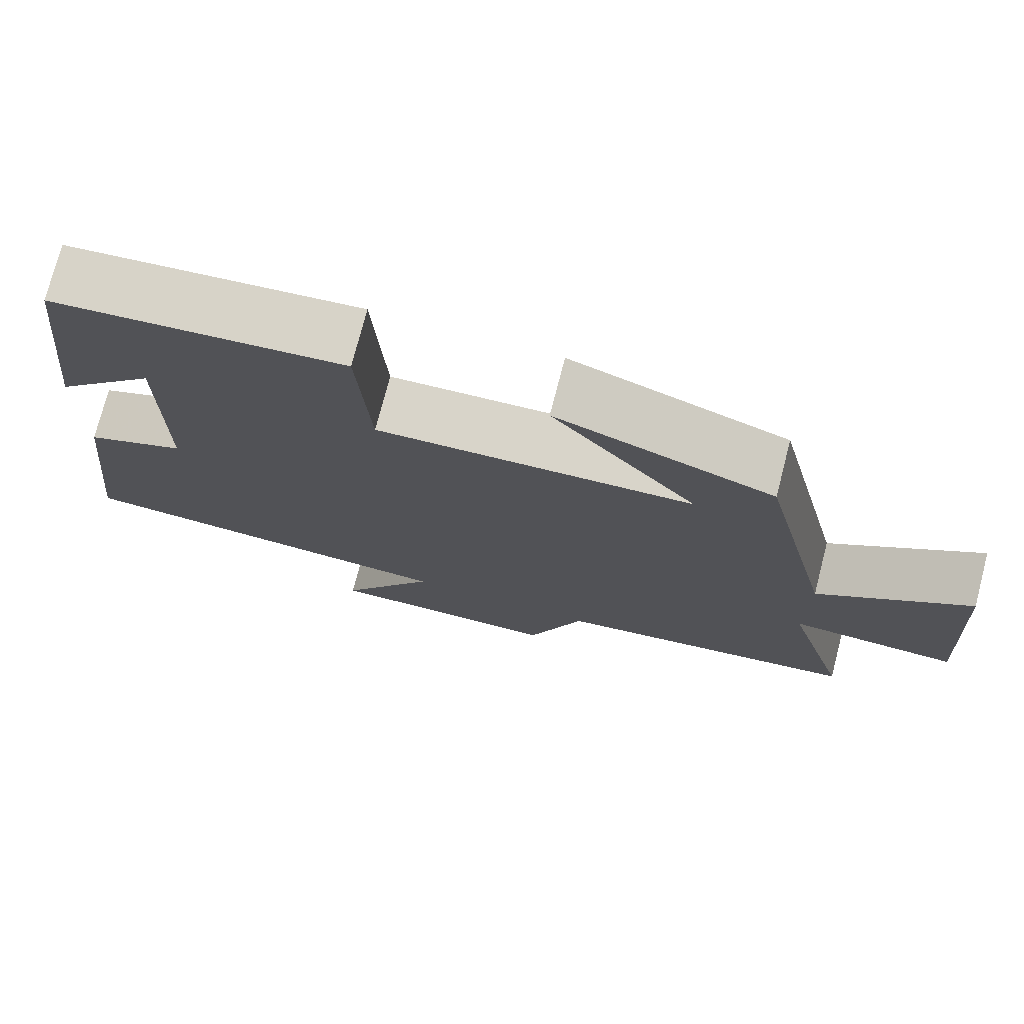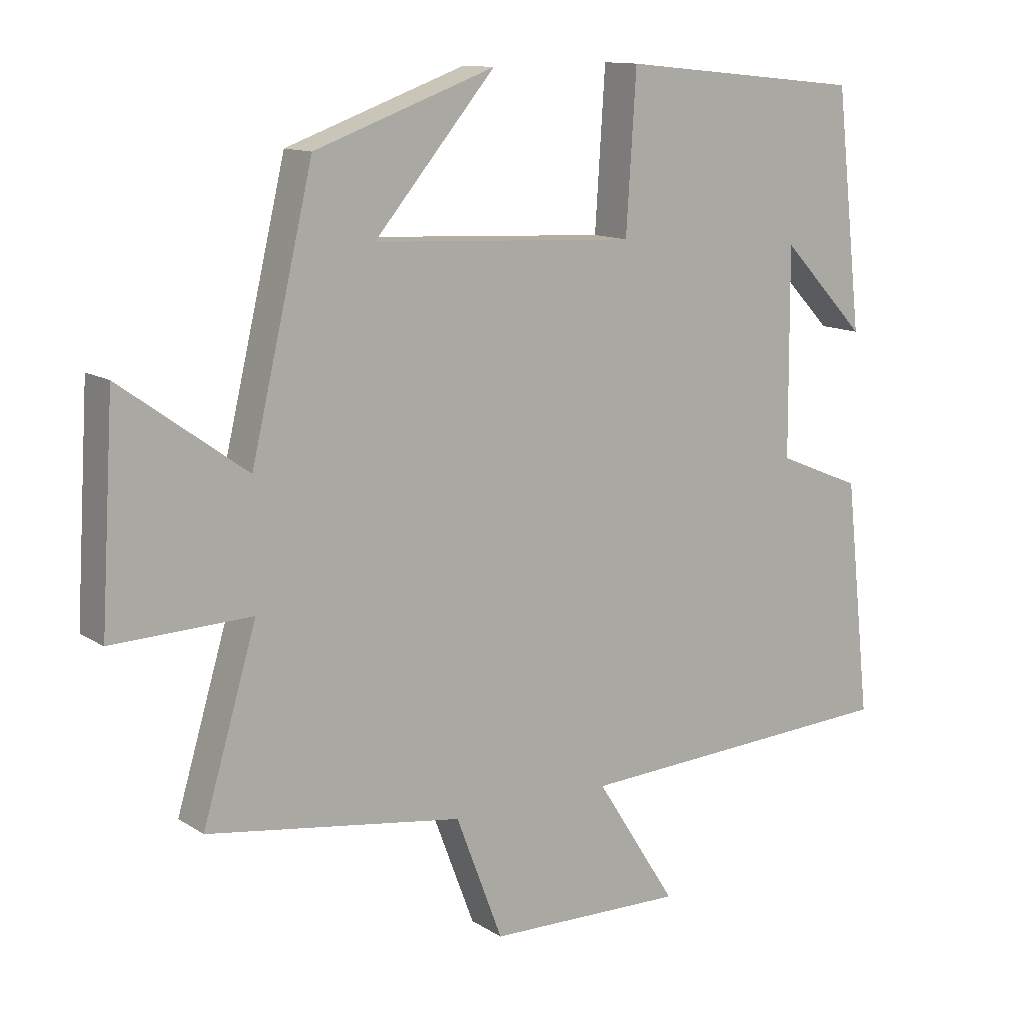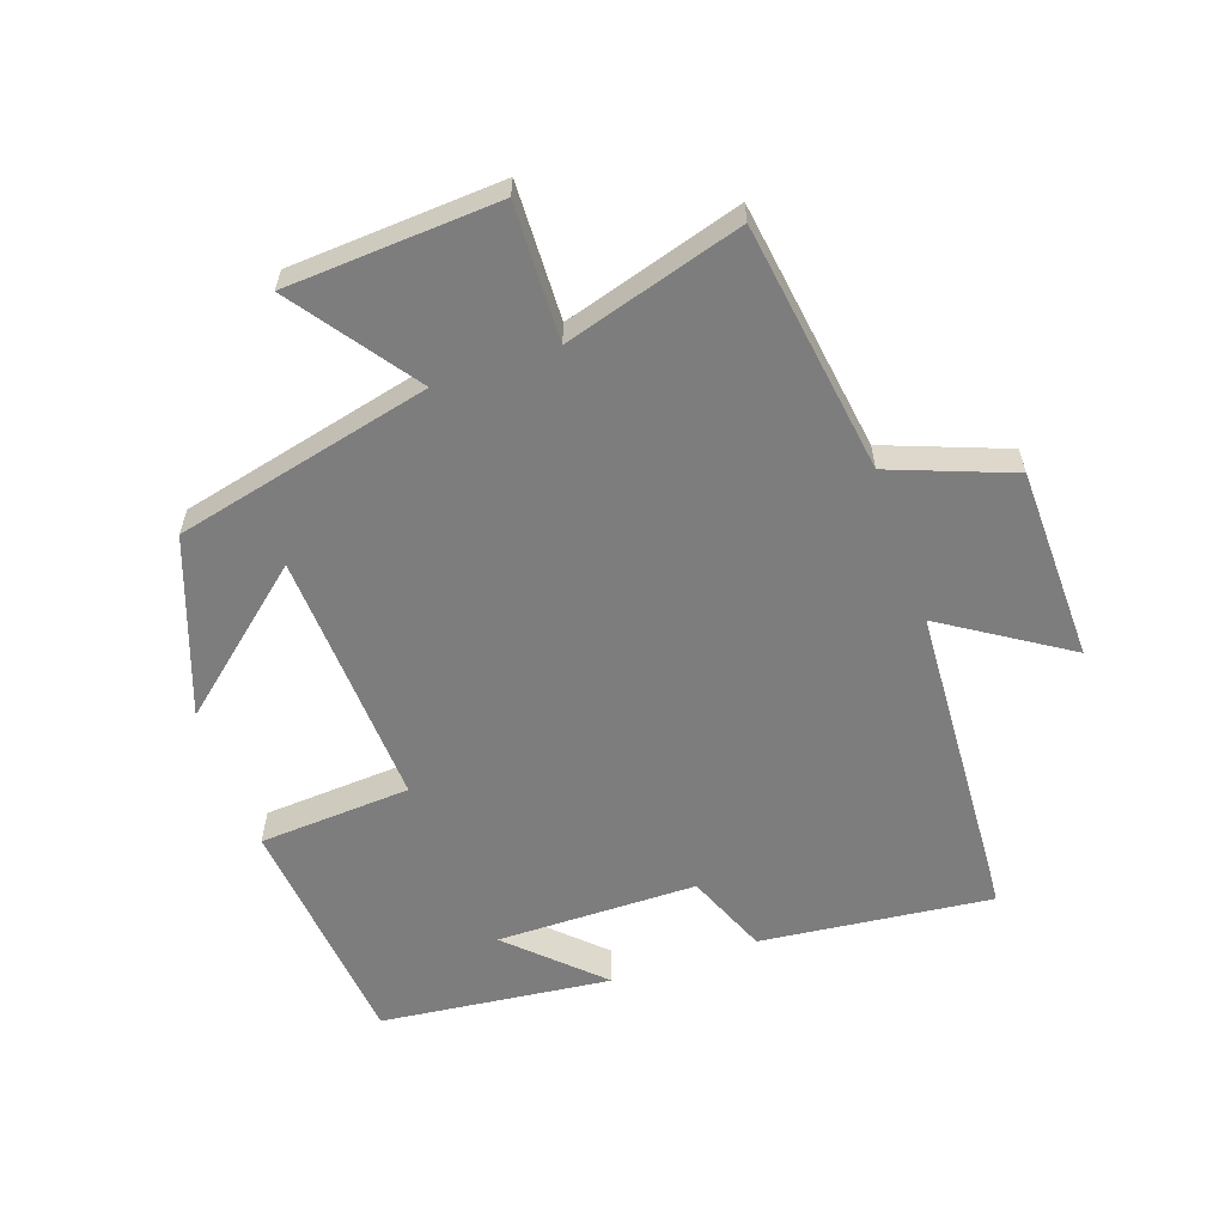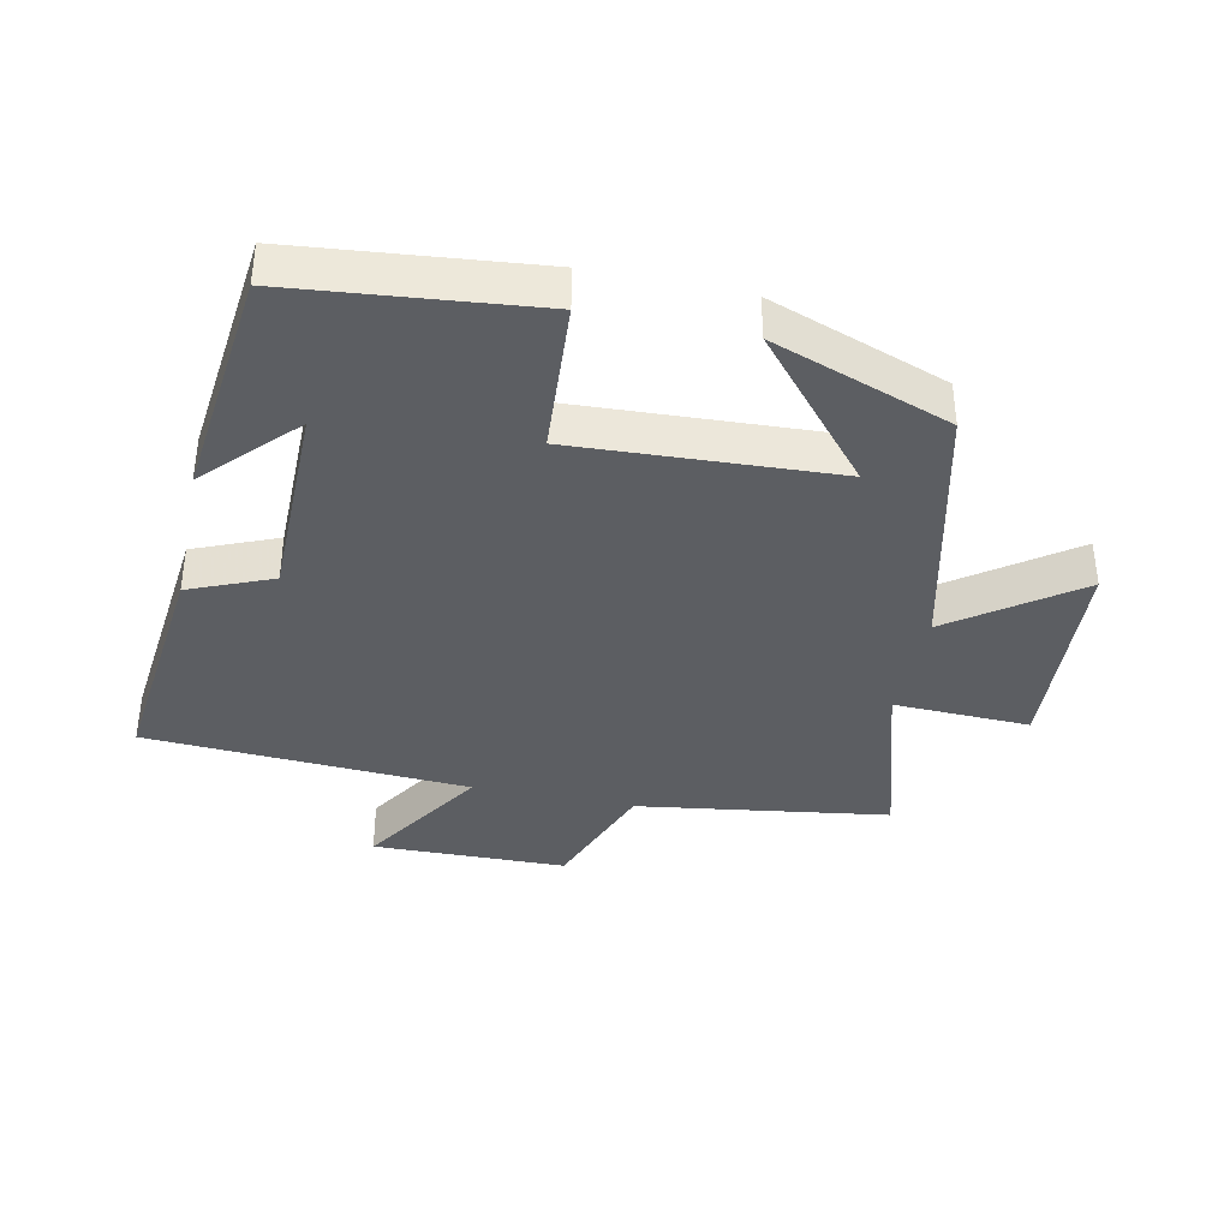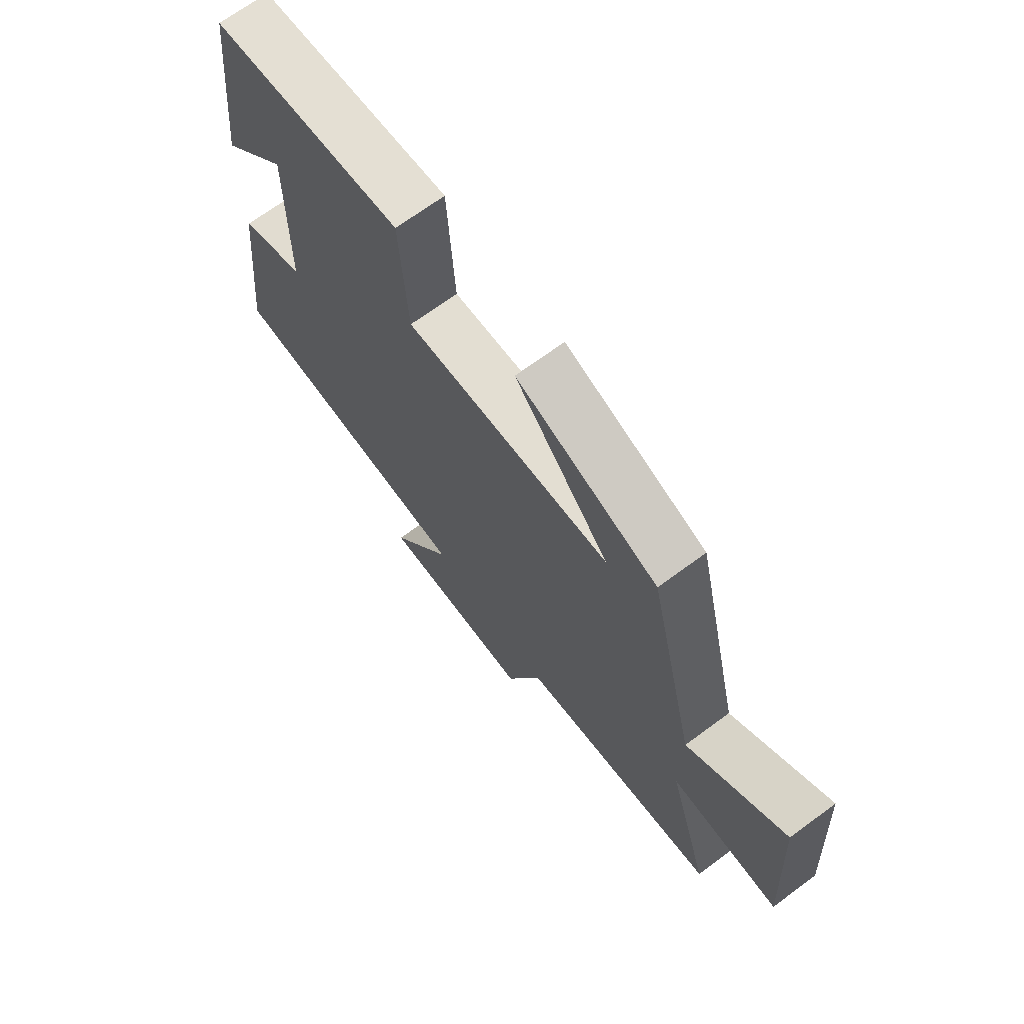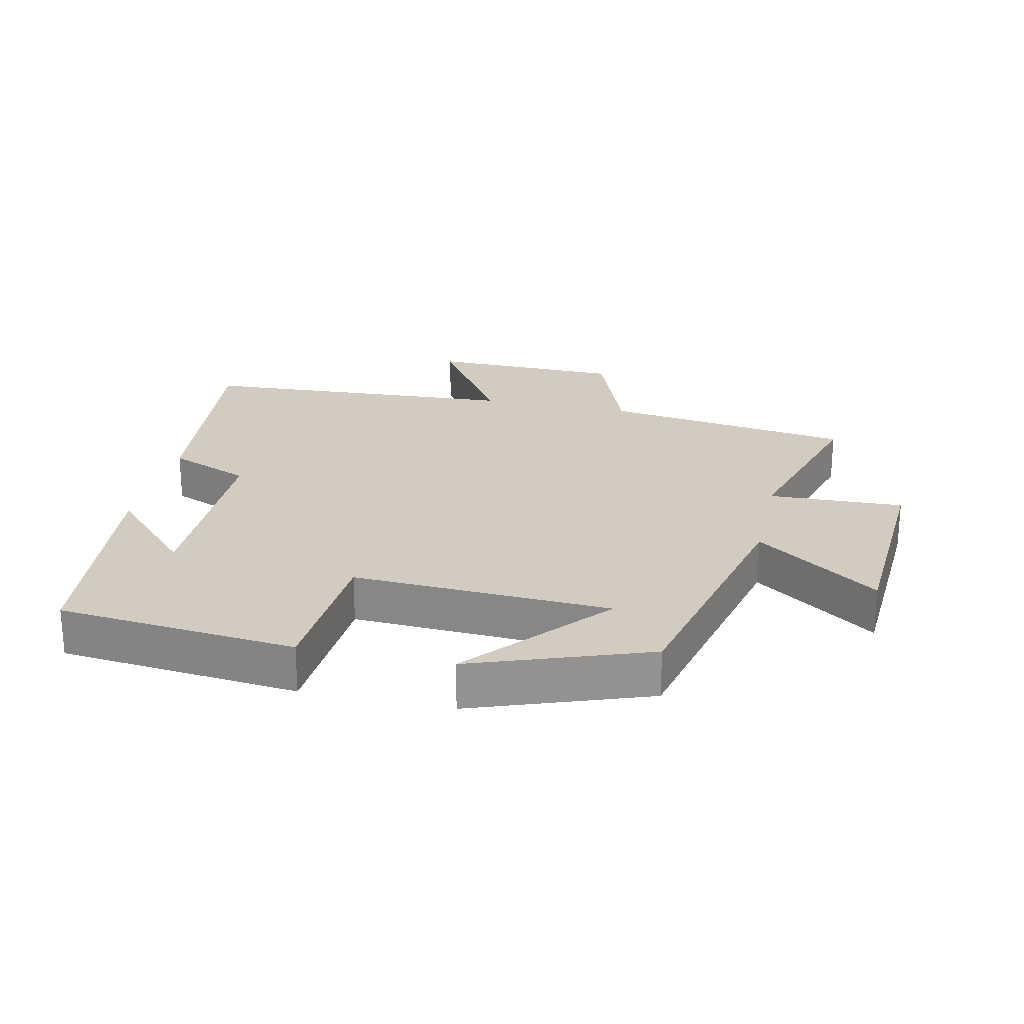
<metadata>
{"format":"obj","ext":"obj","renderer":"f3d","projection":"perspective","resolution":1024,"background":"white","views":[{"elev":75.1,"azim":14.5,"up":"+Z"},{"elev":12.2,"azim":145.4,"up":"+Z"},{"elev":-59.1,"azim":109.1,"up":"+Y"},{"elev":-38.0,"azim":-11.9,"up":"+Y"},{"elev":69.2,"azim":53.5,"up":"+Z"},{"elev":23.9,"azim":12.4,"up":"+Y"}]}
</metadata>
<code>
v -0.539 0.07 -0.472
v -0.5 0.07 -0.118
v -0.374 0.07 -0.066
v -0.372 0.07 0.242
v -0.5 0.07 0.108
v -0.46 0.07 0.463
v -0.093 0.07 0.5
v -0.078 0.07 0.267
v 0.318 0.07 0.287
v 0.137 0.07 0.5
v 0.407 0.07 0.403
v 0.5 0.07 0.01
v 0.688 0.07 0.145
v 0.708 0.07 -0.179
v 0.5 0.07 -0.172
v 0.581 0.07 -0.444
v 0.198 0.07 -0.5
v 0.128 0.07 -0.685
v -0.168 0.07 -0.691
v -0.046 0.07 -0.5
v -0.539 0 -0.472
v -0.5 0 -0.118
v -0.374 0 -0.066
v -0.372 0 0.242
v -0.5 0 0.108
v -0.46 0 0.463
v -0.093 0 0.5
v -0.078 0 0.267
v 0.318 0 0.287
v 0.137 0 0.5
v 0.407 0 0.403
v 0.5 0 0.01
v 0.688 0 0.145
v 0.708 0 -0.179
v 0.5 0 -0.172
v 0.581 0 -0.444
v 0.198 0 -0.5
v 0.128 0 -0.685
v -0.168 0 -0.691
v -0.046 0 -0.5
f 17 18 19 20
f 15 16 17 20
f 15 20 1 2
f 12 13 14 15
f 12 15 2 3
f 9 10 11
f 9 11 12
f 8 9 12 3
f 4 5 6
f 4 6 7 8
f 3 4 8
f 40 39 38 37
f 40 37 36 35
f 22 21 40 35
f 35 34 33 32
f 23 22 35 32
f 31 30 29
f 32 31 29
f 23 32 29 28
f 26 25 24
f 28 27 26 24
f 28 24 23
f 1 21 22 2
f 2 22 23 3
f 3 23 24 4
f 4 24 25 5
f 5 25 26 6
f 6 26 27 7
f 7 27 28 8
f 8 28 29 9
f 9 29 30 10
f 10 30 31 11
f 11 31 32 12
f 12 32 33 13
f 13 33 34 14
f 14 34 35 15
f 15 35 36 16
f 16 36 37 17
f 17 37 38 18
f 18 38 39 19
f 19 39 40 20
f 20 40 21 1

</code>
